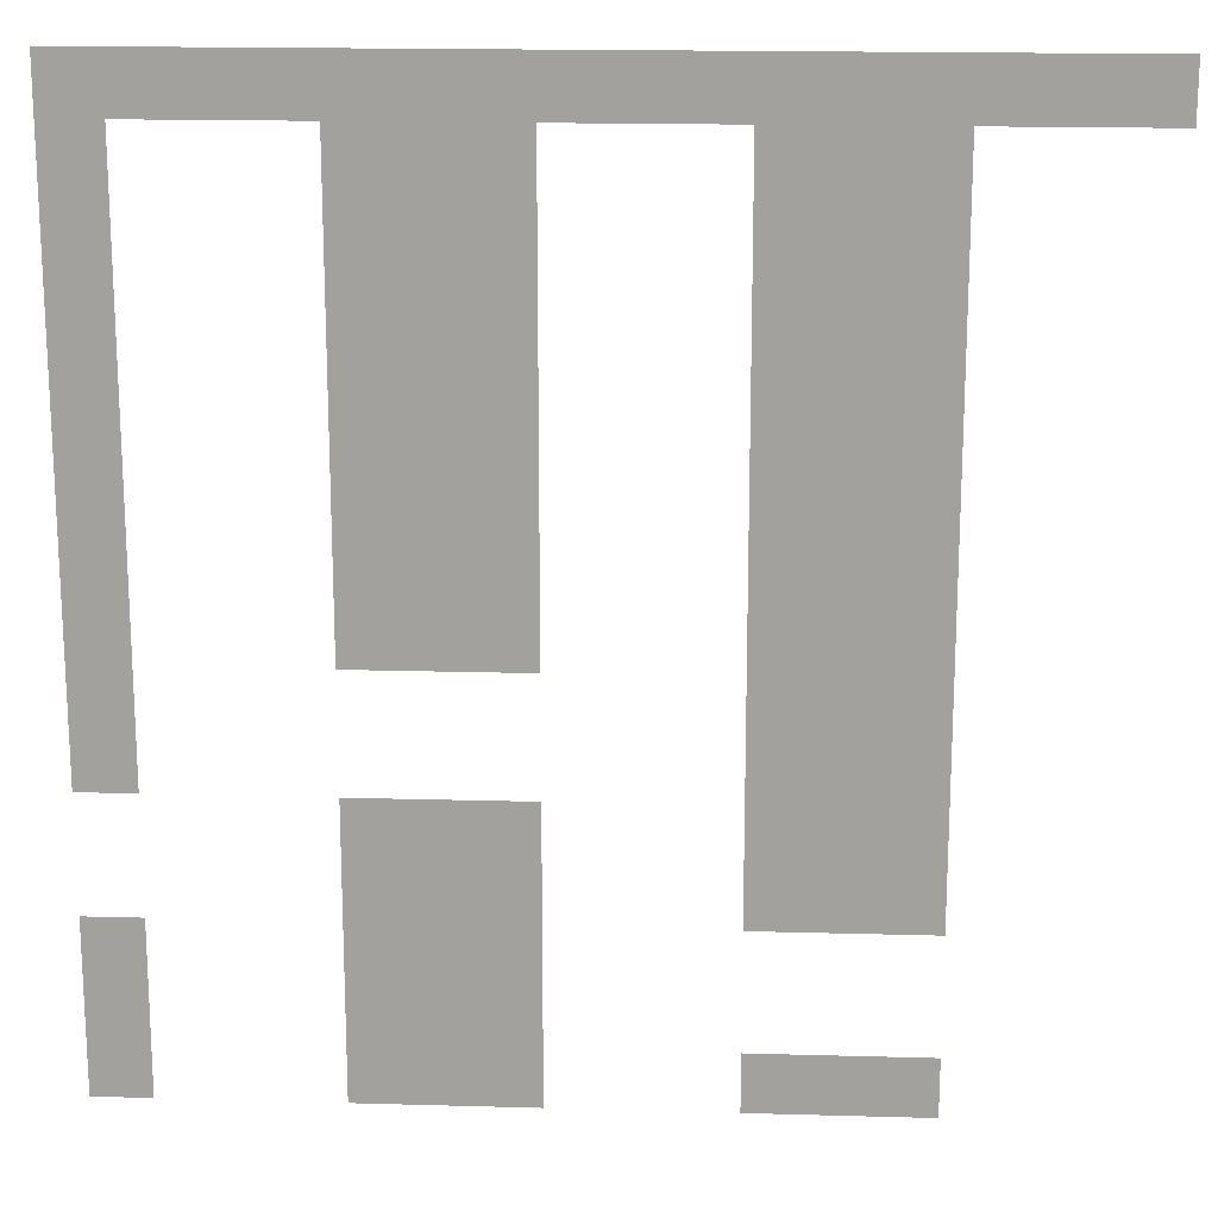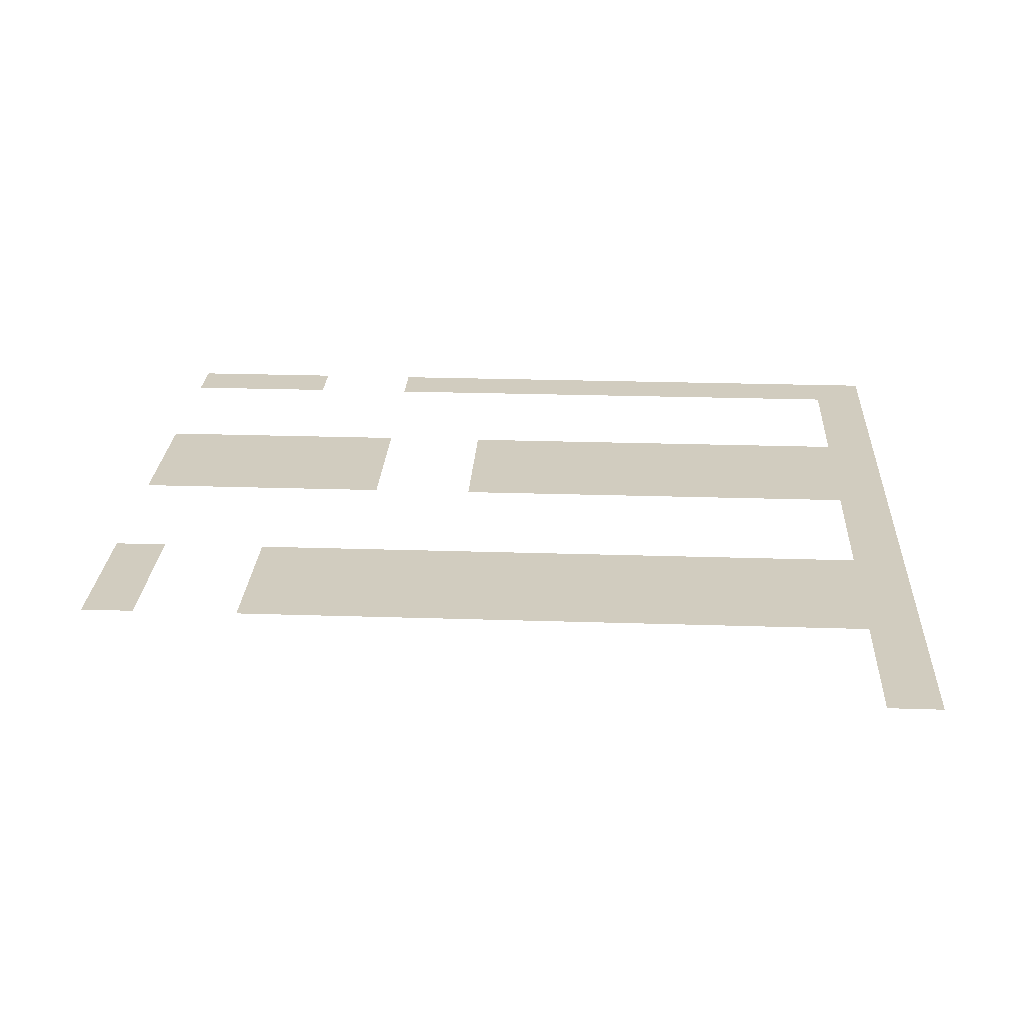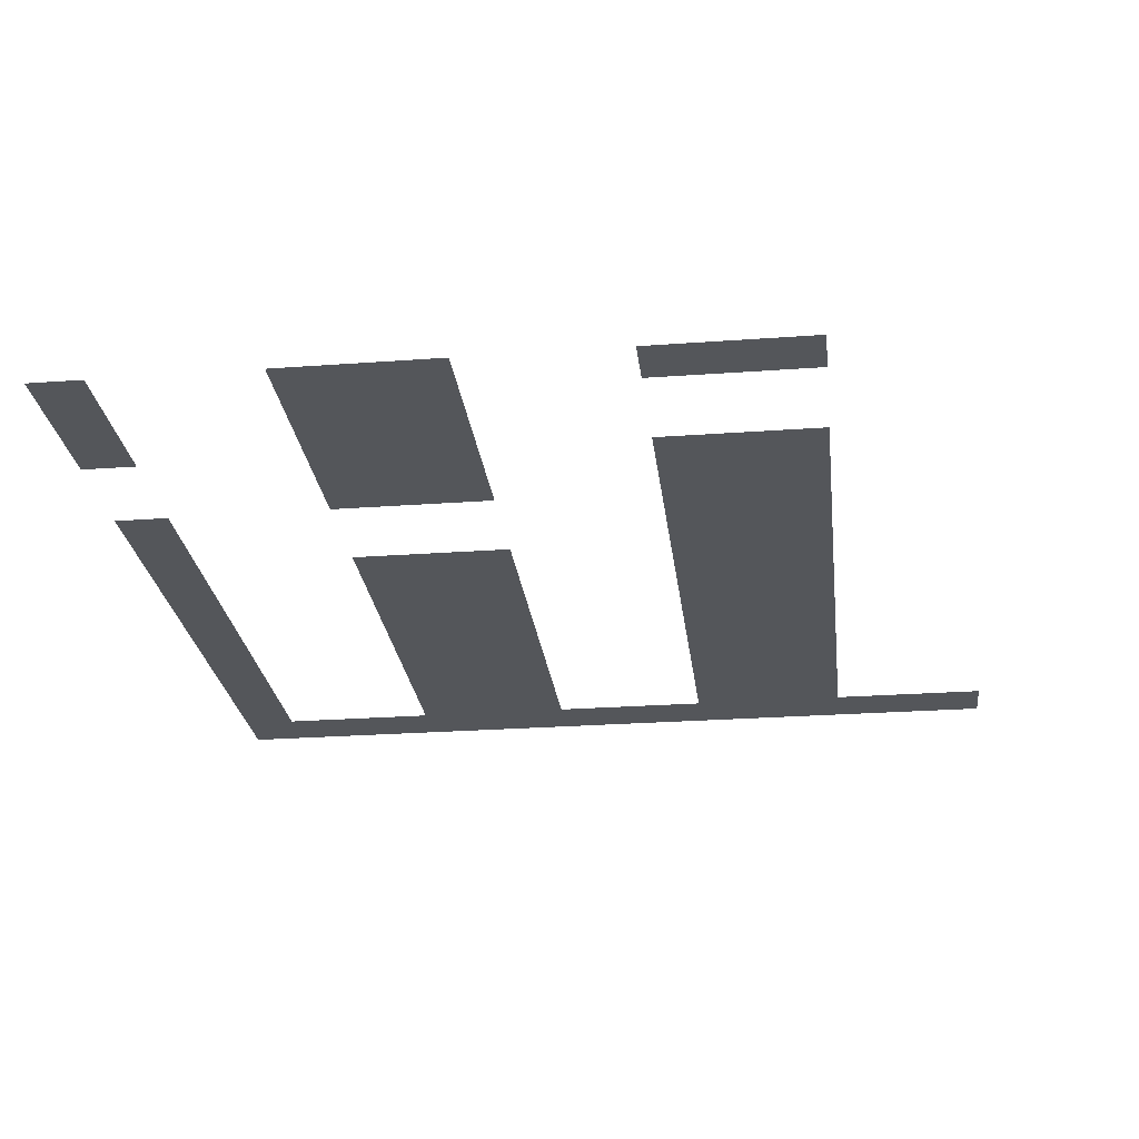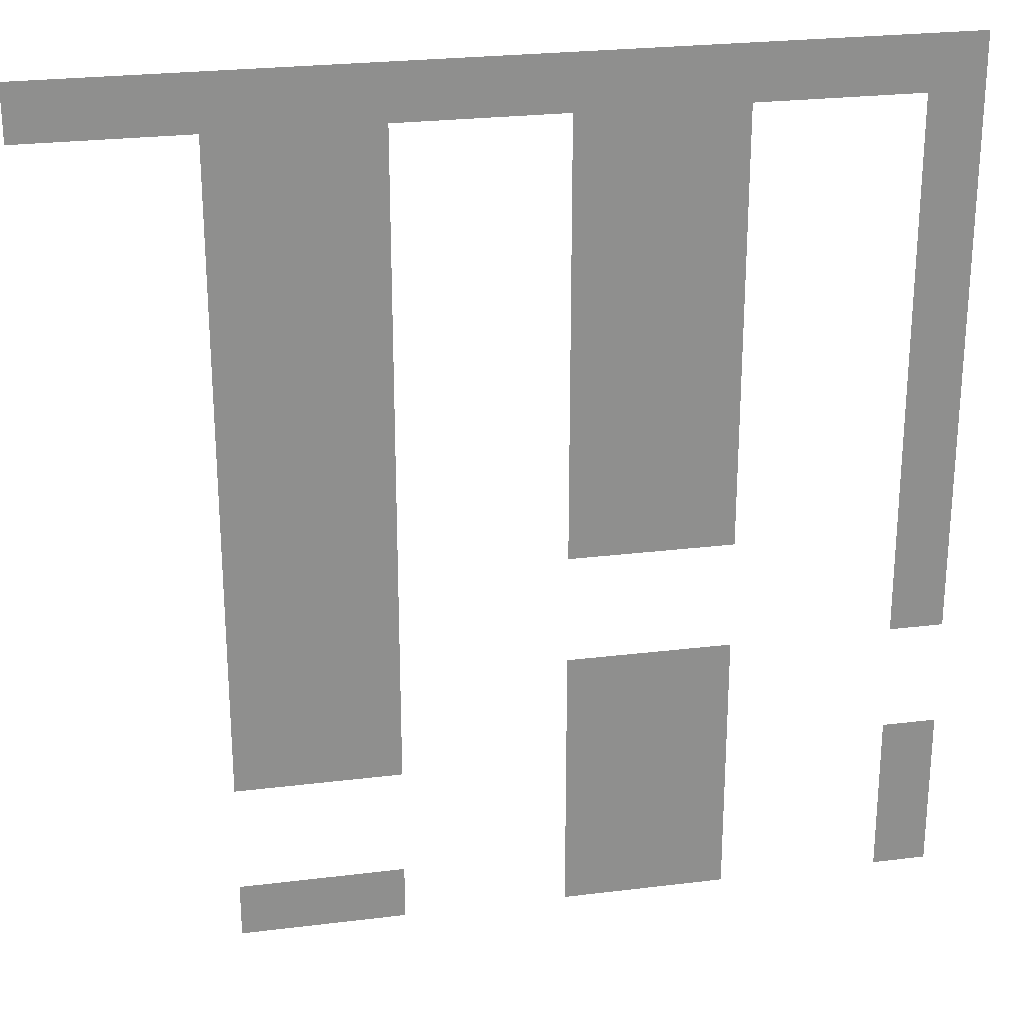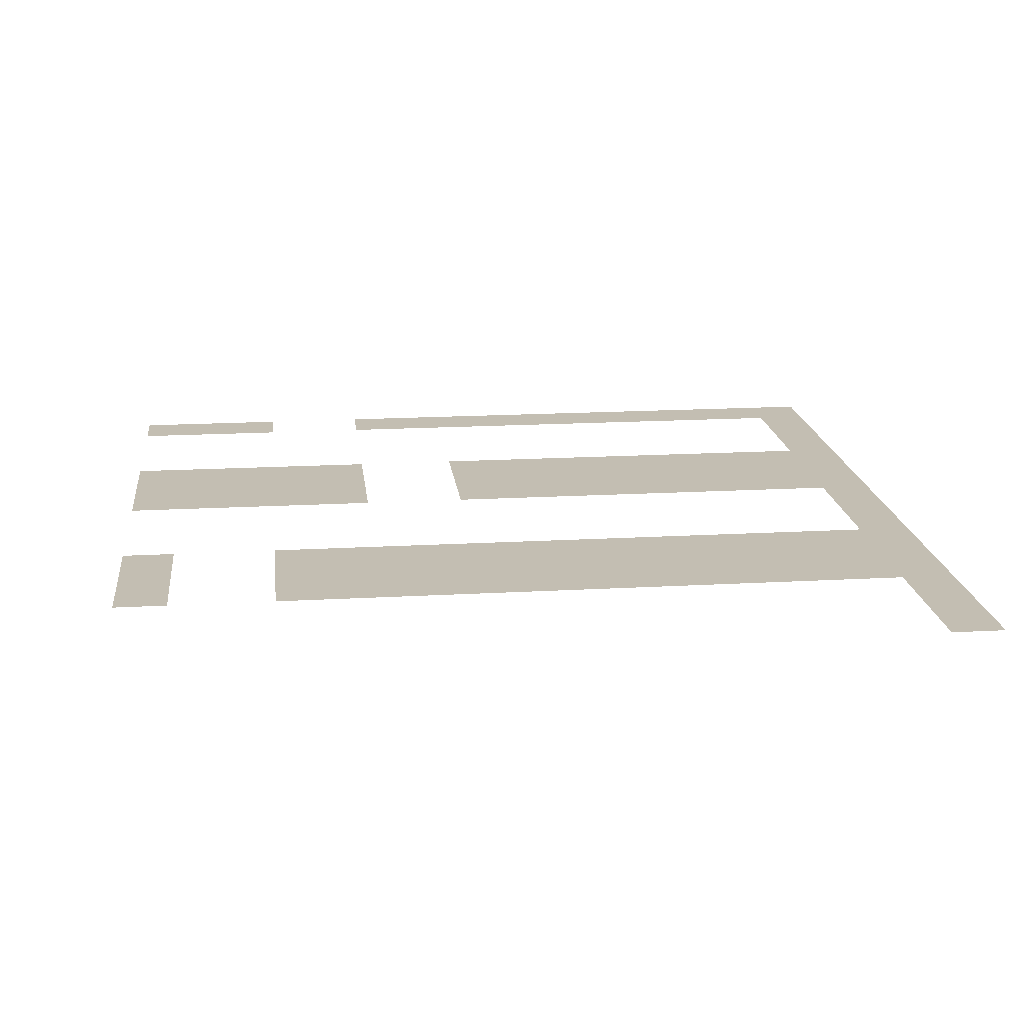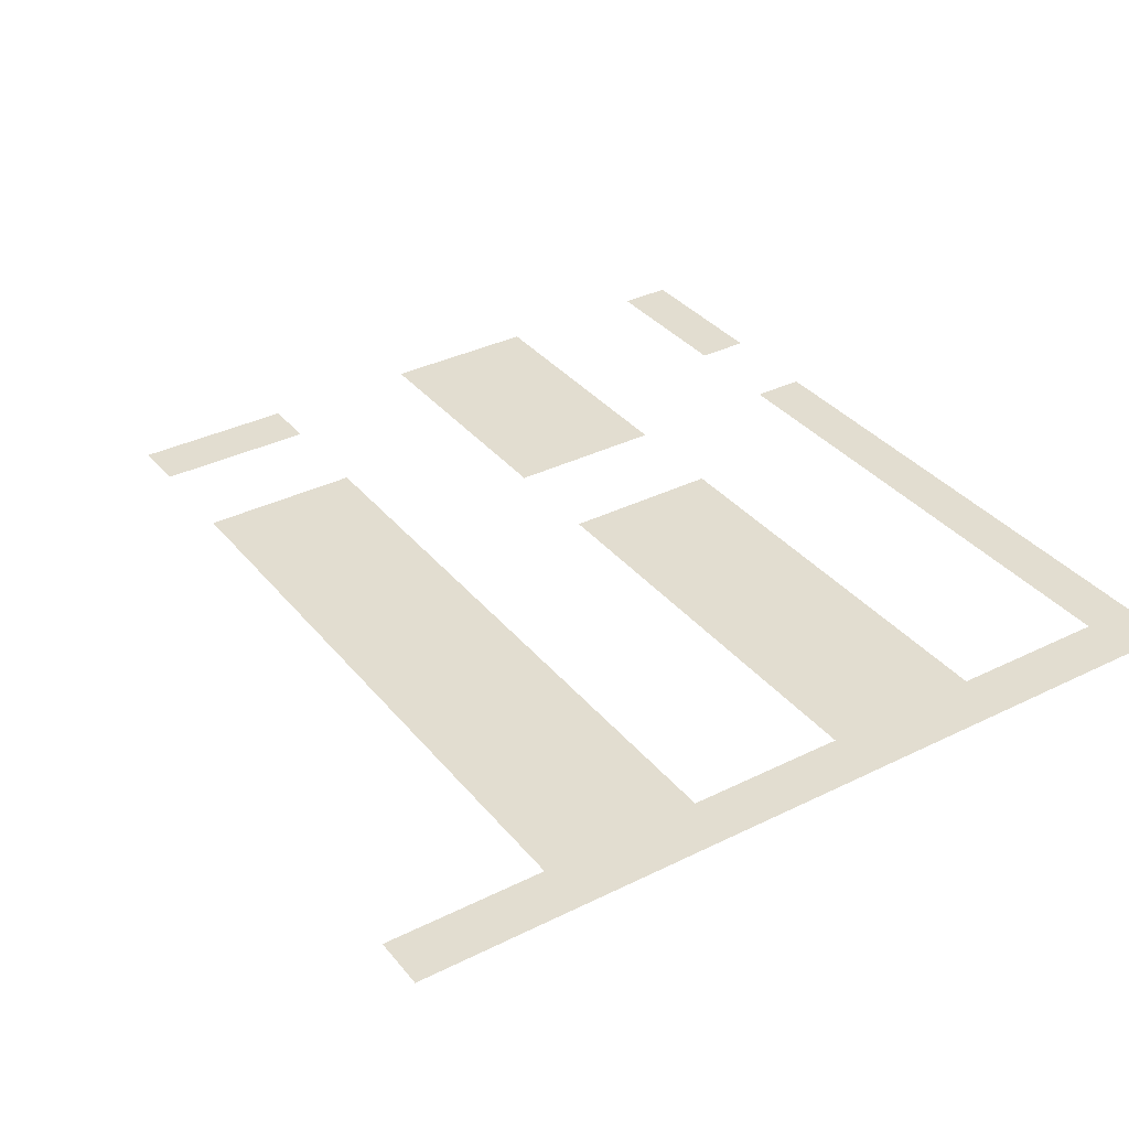
<metadata>
{"format":"obj","ext":"obj","renderer":"f3d","projection":"perspective","resolution":1024,"background":"white","views":[{"elev":17.5,"azim":3.2,"up":"+Y"},{"elev":24.2,"azim":93.1,"up":"+Z"},{"elev":-25.6,"azim":6.7,"up":"+Z"},{"elev":25.2,"azim":168.7,"up":"+Y"},{"elev":17.5,"azim":83.5,"up":"+Z"},{"elev":35.1,"azim":146.6,"up":"+Z"}]}
</metadata>
<code>
v 0 -1 0
v -1 -1 0
v -1 0 0
v 0 0 0
v -1 -1 0
v -2 -1 0
v -2 0 0
v -1 0 0
v -2 -1 0
v -3 -1 0
v -3 0 0
v -2 0 0
v -3 -1 0
v -4 -1 0
v -4 0 0
v -3 0 0
v -4 -1 0
v -5 -1 0
v -5 0 0
v -4 0 0
v -5 -1 0
v -6 -1 0
v -6 0 0
v -5 0 0
v -6 -1 0
v -7 -1 0
v -7 0 0
v -6 0 0
v -7 -1 0
v -8 -1 0
v -8 0 0
v -7 0 0
v -8 -1 0
v -9 -1 0
v -9 0 0
v -8 0 0
v -9 -1 0
v -10 -1 0
v -10 0 0
v -9 0 0
v -10 -1 0
v -11 -1 0
v -11 0 0
v -10 0 0
v -11 -1 0
v -12 -1 0
v -12 0 0
v -11 0 0
v -12 -1 0
v -13 -1 0
v -13 0 0
v -12 0 0
v -13 -1 0
v -14 -1 0
v -14 0 0
v -13 0 0
v -14 -1 0
v -15 -1 0
v -15 0 0
v -14 0 0
v -15 -1 0
v -16 -1 0
v -16 0 0
v -15 0 0
v -3 -2 0
v -4 -2 0
v -4 -1 0
v -3 -1 0
v -4 -2 0
v -5 -2 0
v -5 -1 0
v -4 -1 0
v -5 -2 0
v -6 -2 0
v -6 -1 0
v -5 -1 0
v -9 -2 0
v -10 -2 0
v -10 -1 0
v -9 -1 0
v -10 -2 0
v -11 -2 0
v -11 -1 0
v -10 -1 0
v -11 -2 0
v -12 -2 0
v -12 -1 0
v -11 -1 0
v -15 -2 0
v -16 -2 0
v -16 -1 0
v -15 -1 0
v -3 -3 0
v -4 -3 0
v -4 -2 0
v -3 -2 0
v -4 -3 0
v -5 -3 0
v -5 -2 0
v -4 -2 0
v -5 -3 0
v -6 -3 0
v -6 -2 0
v -5 -2 0
v -9 -3 0
v -10 -3 0
v -10 -2 0
v -9 -2 0
v -10 -3 0
v -11 -3 0
v -11 -2 0
v -10 -2 0
v -11 -3 0
v -12 -3 0
v -12 -2 0
v -11 -2 0
v -15 -3 0
v -16 -3 0
v -16 -2 0
v -15 -2 0
v -3 -4 0
v -4 -4 0
v -4 -3 0
v -3 -3 0
v -4 -4 0
v -5 -4 0
v -5 -3 0
v -4 -3 0
v -5 -4 0
v -6 -4 0
v -6 -3 0
v -5 -3 0
v -9 -4 0
v -10 -4 0
v -10 -3 0
v -9 -3 0
v -10 -4 0
v -11 -4 0
v -11 -3 0
v -10 -3 0
v -11 -4 0
v -12 -4 0
v -12 -3 0
v -11 -3 0
v -15 -4 0
v -16 -4 0
v -16 -3 0
v -15 -3 0
v -3 -5 0
v -4 -5 0
v -4 -4 0
v -3 -4 0
v -4 -5 0
v -5 -5 0
v -5 -4 0
v -4 -4 0
v -5 -5 0
v -6 -5 0
v -6 -4 0
v -5 -4 0
v -9 -5 0
v -10 -5 0
v -10 -4 0
v -9 -4 0
v -10 -5 0
v -11 -5 0
v -11 -4 0
v -10 -4 0
v -11 -5 0
v -12 -5 0
v -12 -4 0
v -11 -4 0
v -15 -5 0
v -16 -5 0
v -16 -4 0
v -15 -4 0
v -3 -6 0
v -4 -6 0
v -4 -5 0
v -3 -5 0
v -4 -6 0
v -5 -6 0
v -5 -5 0
v -4 -5 0
v -5 -6 0
v -6 -6 0
v -6 -5 0
v -5 -5 0
v -9 -6 0
v -10 -6 0
v -10 -5 0
v -9 -5 0
v -10 -6 0
v -11 -6 0
v -11 -5 0
v -10 -5 0
v -11 -6 0
v -12 -6 0
v -12 -5 0
v -11 -5 0
v -15 -6 0
v -16 -6 0
v -16 -5 0
v -15 -5 0
v -3 -7 0
v -4 -7 0
v -4 -6 0
v -3 -6 0
v -4 -7 0
v -5 -7 0
v -5 -6 0
v -4 -6 0
v -5 -7 0
v -6 -7 0
v -6 -6 0
v -5 -6 0
v -9 -7 0
v -10 -7 0
v -10 -6 0
v -9 -6 0
v -10 -7 0
v -11 -7 0
v -11 -6 0
v -10 -6 0
v -11 -7 0
v -12 -7 0
v -12 -6 0
v -11 -6 0
v -15 -7 0
v -16 -7 0
v -16 -6 0
v -15 -6 0
v -3 -8 0
v -4 -8 0
v -4 -7 0
v -3 -7 0
v -4 -8 0
v -5 -8 0
v -5 -7 0
v -4 -7 0
v -5 -8 0
v -6 -8 0
v -6 -7 0
v -5 -7 0
v -9 -8 0
v -10 -8 0
v -10 -7 0
v -9 -7 0
v -10 -8 0
v -11 -8 0
v -11 -7 0
v -10 -7 0
v -11 -8 0
v -12 -8 0
v -12 -7 0
v -11 -7 0
v -15 -8 0
v -16 -8 0
v -16 -7 0
v -15 -7 0
v -3 -9 0
v -4 -9 0
v -4 -8 0
v -3 -8 0
v -4 -9 0
v -5 -9 0
v -5 -8 0
v -4 -8 0
v -5 -9 0
v -6 -9 0
v -6 -8 0
v -5 -8 0
v -9 -9 0
v -10 -9 0
v -10 -8 0
v -9 -8 0
v -10 -9 0
v -11 -9 0
v -11 -8 0
v -10 -8 0
v -11 -9 0
v -12 -9 0
v -12 -8 0
v -11 -8 0
v -15 -9 0
v -16 -9 0
v -16 -8 0
v -15 -8 0
v -3 -10 0
v -4 -10 0
v -4 -9 0
v -3 -9 0
v -4 -10 0
v -5 -10 0
v -5 -9 0
v -4 -9 0
v -5 -10 0
v -6 -10 0
v -6 -9 0
v -5 -9 0
v -15 -10 0
v -16 -10 0
v -16 -9 0
v -15 -9 0
v -3 -11 0
v -4 -11 0
v -4 -10 0
v -3 -10 0
v -4 -11 0
v -5 -11 0
v -5 -10 0
v -4 -10 0
v -5 -11 0
v -6 -11 0
v -6 -10 0
v -5 -10 0
v -15 -11 0
v -16 -11 0
v -16 -10 0
v -15 -10 0
v -3 -12 0
v -4 -12 0
v -4 -11 0
v -3 -11 0
v -4 -12 0
v -5 -12 0
v -5 -11 0
v -4 -11 0
v -5 -12 0
v -6 -12 0
v -6 -11 0
v -5 -11 0
v -9 -12 0
v -10 -12 0
v -10 -11 0
v -9 -11 0
v -10 -12 0
v -11 -12 0
v -11 -11 0
v -10 -11 0
v -11 -12 0
v -12 -12 0
v -12 -11 0
v -11 -11 0
v -3 -13 0
v -4 -13 0
v -4 -12 0
v -3 -12 0
v -4 -13 0
v -5 -13 0
v -5 -12 0
v -4 -12 0
v -5 -13 0
v -6 -13 0
v -6 -12 0
v -5 -12 0
v -9 -13 0
v -10 -13 0
v -10 -12 0
v -9 -12 0
v -10 -13 0
v -11 -13 0
v -11 -12 0
v -10 -12 0
v -11 -13 0
v -12 -13 0
v -12 -12 0
v -11 -12 0
v -9 -14 0
v -10 -14 0
v -10 -13 0
v -9 -13 0
v -10 -14 0
v -11 -14 0
v -11 -13 0
v -10 -13 0
v -11 -14 0
v -12 -14 0
v -12 -13 0
v -11 -13 0
v -15 -14 0
v -16 -14 0
v -16 -13 0
v -15 -13 0
v -9 -15 0
v -10 -15 0
v -10 -14 0
v -9 -14 0
v -10 -15 0
v -11 -15 0
v -11 -14 0
v -10 -14 0
v -11 -15 0
v -12 -15 0
v -12 -14 0
v -11 -14 0
v -15 -15 0
v -16 -15 0
v -16 -14 0
v -15 -14 0
v -3 -16 0
v -4 -16 0
v -4 -15 0
v -3 -15 0
v -4 -16 0
v -5 -16 0
v -5 -15 0
v -4 -15 0
v -5 -16 0
v -6 -16 0
v -6 -15 0
v -5 -15 0
v -9 -16 0
v -10 -16 0
v -10 -15 0
v -9 -15 0
v -10 -16 0
v -11 -16 0
v -11 -15 0
v -10 -15 0
v -11 -16 0
v -12 -16 0
v -12 -15 0
v -11 -15 0
v -15 -16 0
v -16 -16 0
v -16 -15 0
v -15 -15 0
g Map_Master_mesh_0282
f 1 2 3 4
f 5 6 7 8
f 9 10 11 12
f 13 14 15 16
f 17 18 19 20
f 21 22 23 24
f 25 26 27 28
f 29 30 31 32
f 33 34 35 36
f 37 38 39 40
f 41 42 43 44
f 45 46 47 48
f 49 50 51 52
f 53 54 55 56
f 57 58 59 60
f 61 62 63 64
f 65 66 67 68
f 69 70 71 72
f 73 74 75 76
f 77 78 79 80
f 81 82 83 84
f 85 86 87 88
f 89 90 91 92
f 93 94 95 96
f 97 98 99 100
f 101 102 103 104
f 105 106 107 108
f 109 110 111 112
f 113 114 115 116
f 117 118 119 120
f 121 122 123 124
f 125 126 127 128
f 129 130 131 132
f 133 134 135 136
f 137 138 139 140
f 141 142 143 144
f 145 146 147 148
f 149 150 151 152
f 153 154 155 156
f 157 158 159 160
f 161 162 163 164
f 165 166 167 168
f 169 170 171 172
f 173 174 175 176
f 177 178 179 180
f 181 182 183 184
f 185 186 187 188
f 189 190 191 192
f 193 194 195 196
f 197 198 199 200
f 201 202 203 204
f 205 206 207 208
f 209 210 211 212
f 213 214 215 216
f 217 218 219 220
f 221 222 223 224
f 225 226 227 228
f 229 230 231 232
f 233 234 235 236
f 237 238 239 240
f 241 242 243 244
f 245 246 247 248
f 249 250 251 252
f 253 254 255 256
f 257 258 259 260
f 261 262 263 264
f 265 266 267 268
f 269 270 271 272
f 273 274 275 276
f 277 278 279 280
f 281 282 283 284
f 285 286 287 288
f 289 290 291 292
f 293 294 295 296
f 297 298 299 300
f 301 302 303 304
f 305 306 307 308
f 309 310 311 312
f 313 314 315 316
f 317 318 319 320
f 321 322 323 324
f 325 326 327 328
f 329 330 331 332
f 333 334 335 336
f 337 338 339 340
f 341 342 343 344
f 345 346 347 348
f 349 350 351 352
f 353 354 355 356
f 357 358 359 360
f 361 362 363 364
f 365 366 367 368
f 369 370 371 372
f 373 374 375 376
f 377 378 379 380
f 381 382 383 384
f 385 386 387 388
f 389 390 391 392
f 393 394 395 396
f 397 398 399 400
f 401 402 403 404
f 405 406 407 408
f 409 410 411 412
f 413 414 415 416
f 417 418 419 420
f 421 422 423 424
f 425 426 427 428

</code>
